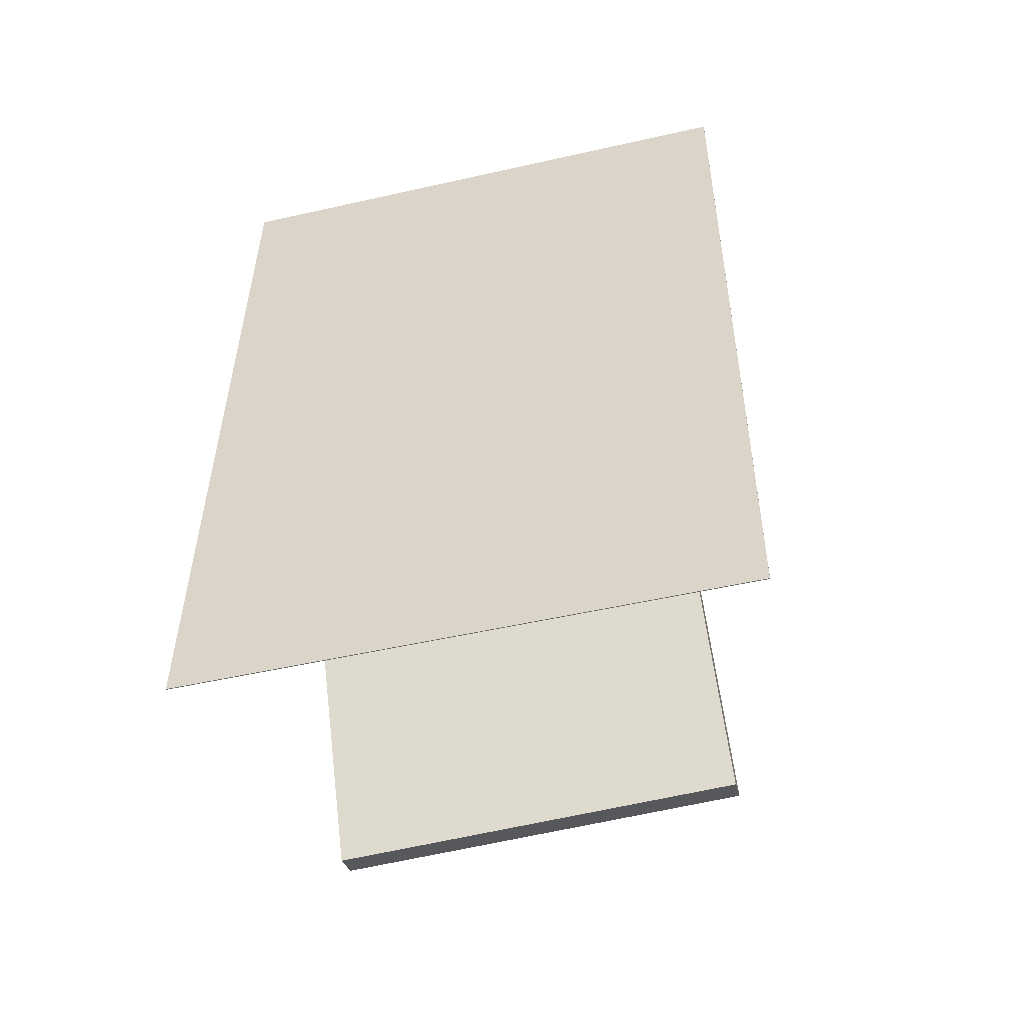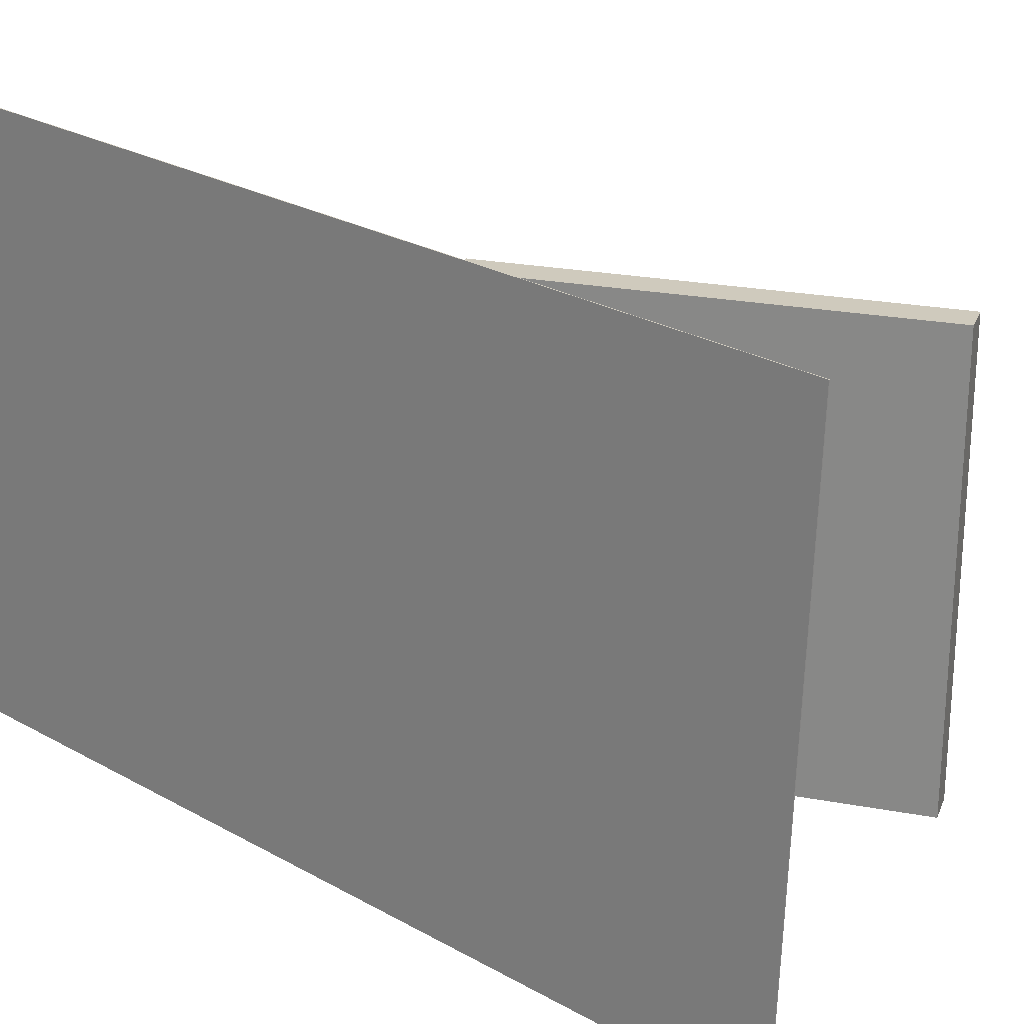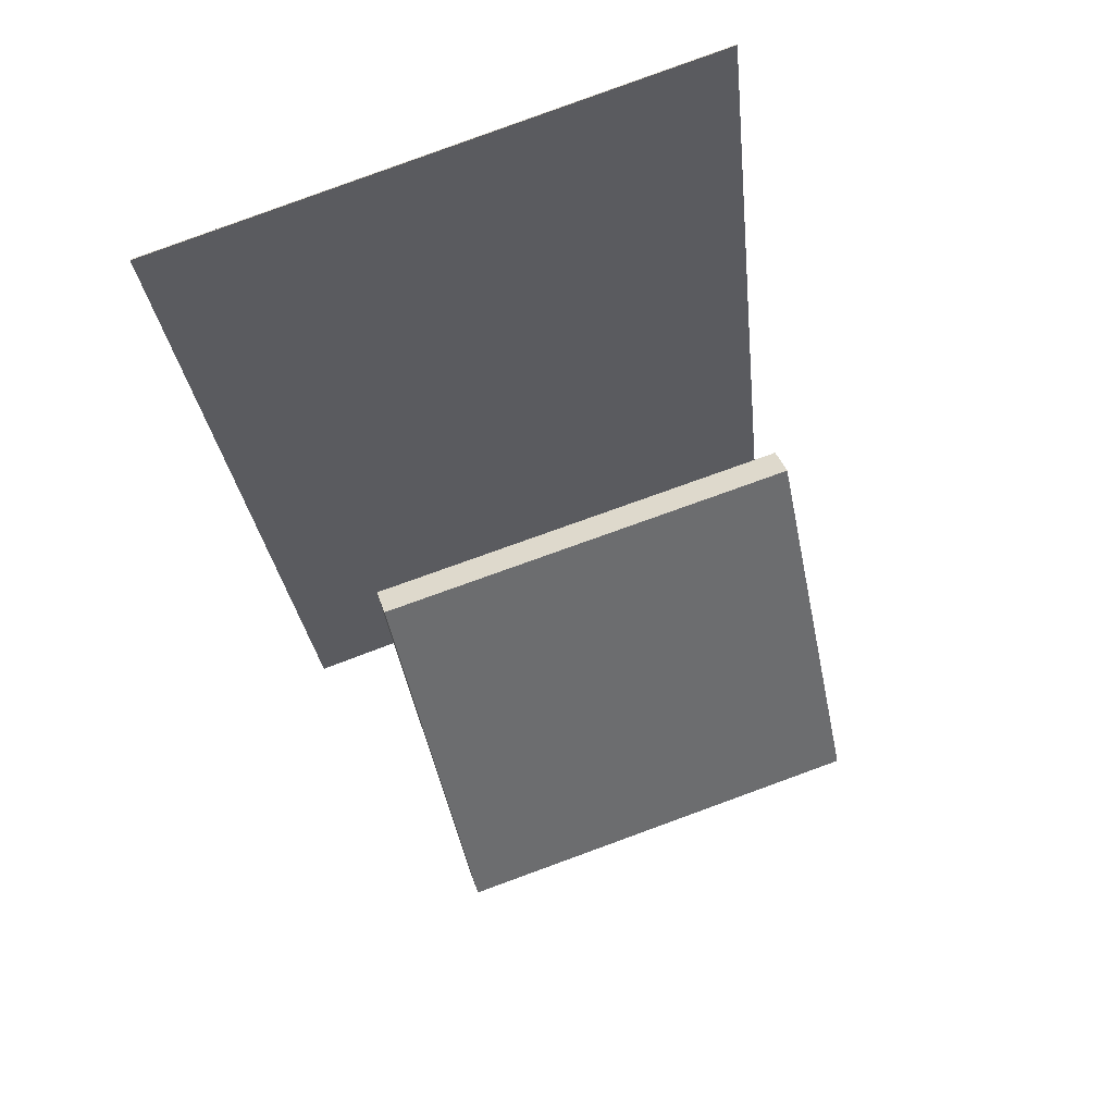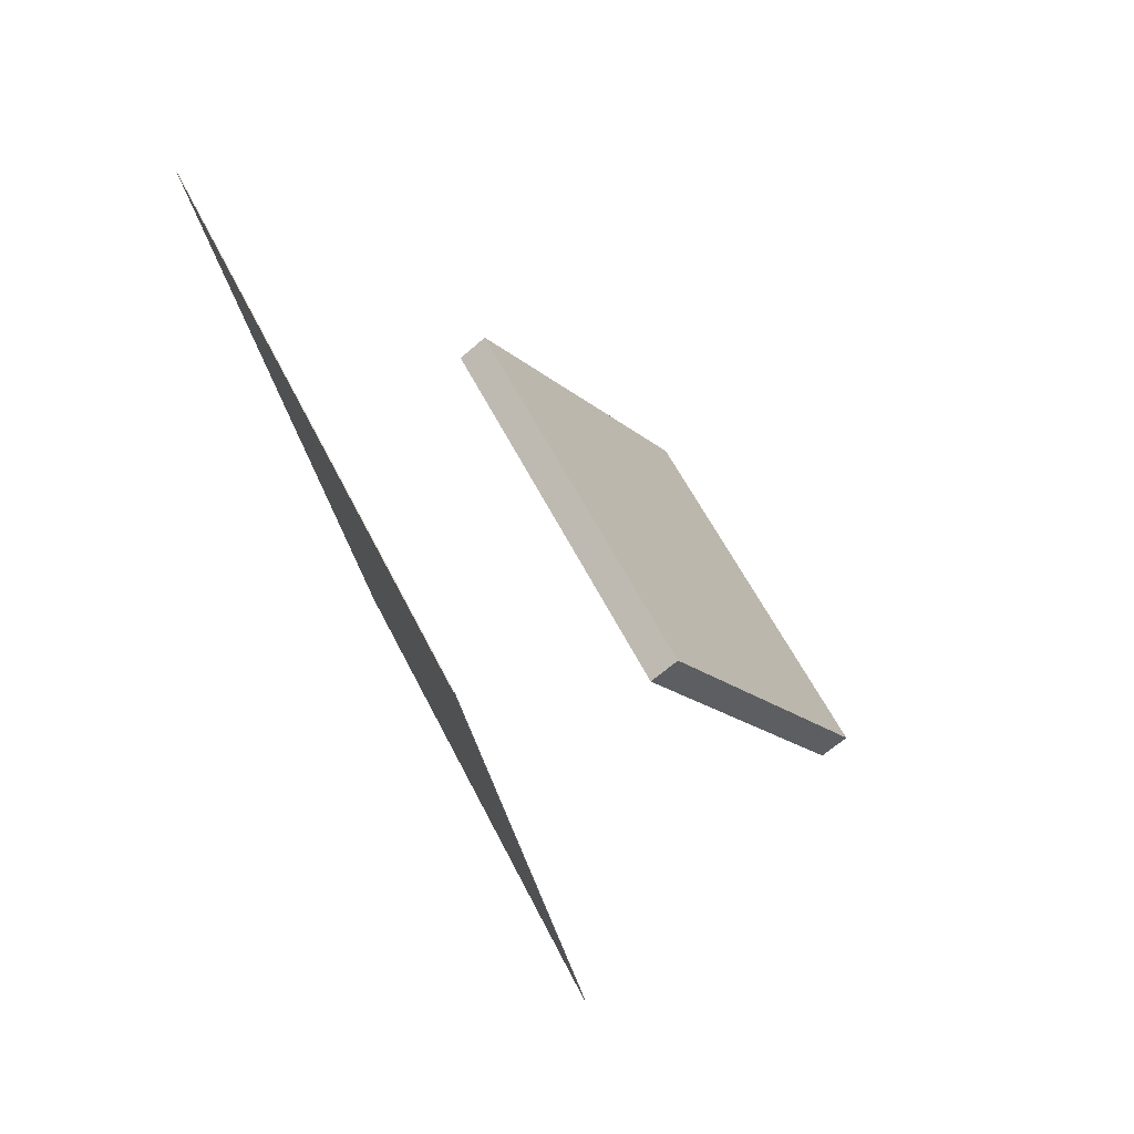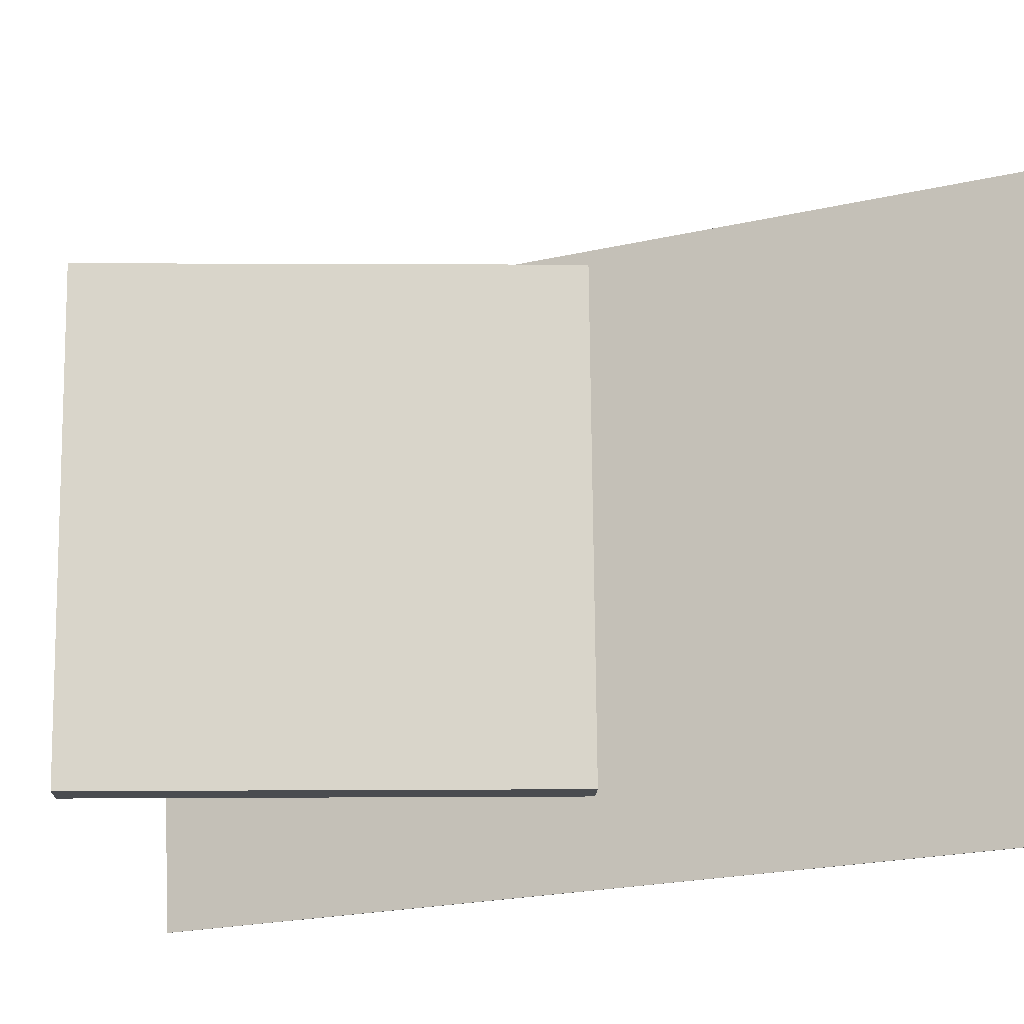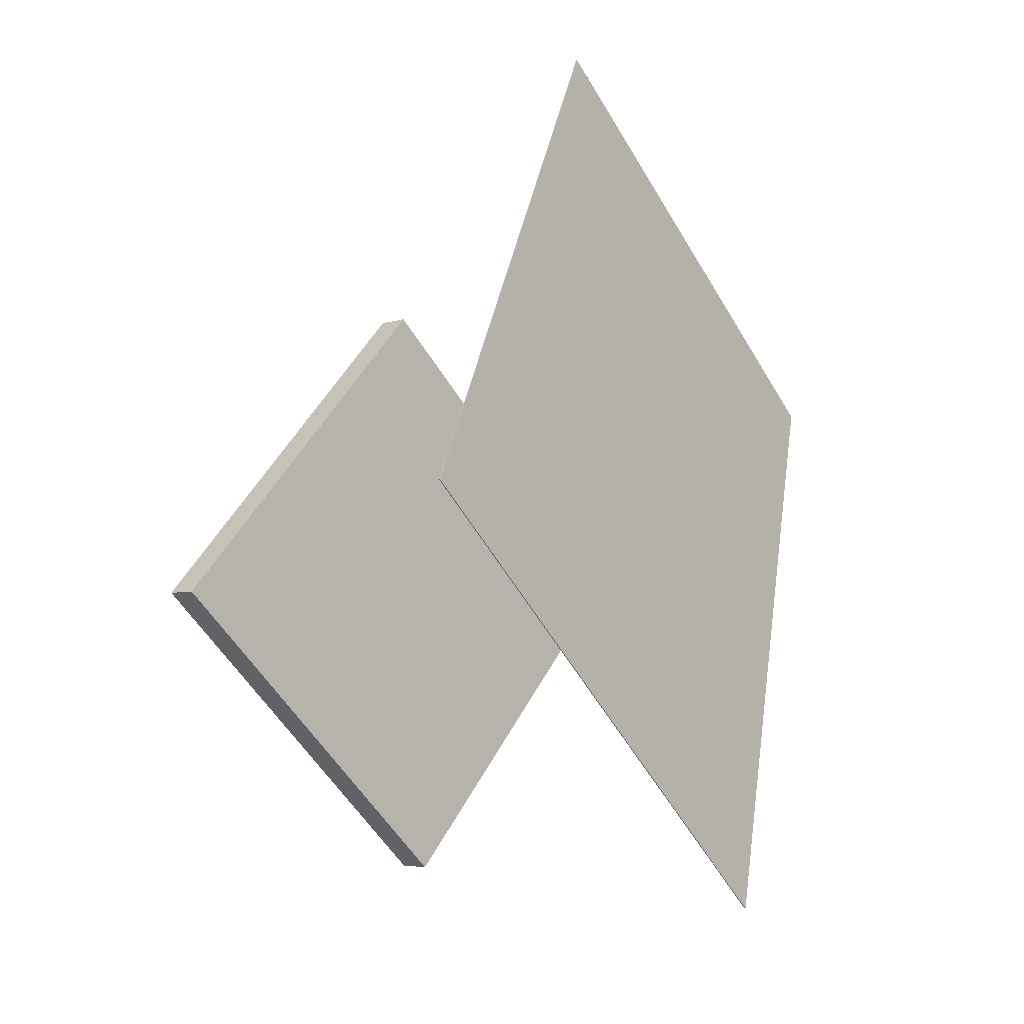
<metadata>
{"format":"obj","ext":"obj","renderer":"f3d","projection":"perspective","resolution":1024,"background":"white","views":[{"elev":-62.4,"azim":-76.2,"up":"+Y"},{"elev":22.4,"azim":-39.6,"up":"+Z"},{"elev":71.0,"azim":69.7,"up":"+Y"},{"elev":57.5,"azim":-26.5,"up":"+Y"},{"elev":-14.7,"azim":121.0,"up":"+Z"},{"elev":-56.2,"azim":-148.8,"up":"+Y"}]}
</metadata>
<code>
v -0.06074 -0.3582 -0.2651
v -0.05895 -0.3828 0.2626
v -0.06152 -0.3583 -0.2651
v -0.05972 -0.383 0.2626
v -0.1904 0.4544 -0.2268
v -0.1886 0.4298 0.3009
v -0.1912 0.4543 -0.2268
v -0.1894 0.4296 0.3009
f 1.0 7.0 5.0
f 1.0 3.0 7.0
f 1.0 4.0 3.0
f 1.0 2.0 4.0
f 3.0 8.0 7.0
f 3.0 4.0 8.0
f 5.0 7.0 8.0
f 5.0 8.0 6.0
f 1.0 5.0 6.0
f 1.0 6.0 2.0
f 2.0 6.0 8.0
f 2.0 8.0 4.0
v 0.249 -0.2217 -0.2064
v 0.2483 -0.2268 0.1897
v 0.03762 0.1031 -0.2026
v 0.0369 0.09805 0.1934
v 0.2752 -0.2047 -0.2061
v 0.2745 -0.2097 0.1899
v 0.06387 0.1201 -0.2024
v 0.06316 0.1151 0.1936
f 9.0 15.0 13.0
f 9.0 11.0 15.0
f 9.0 12.0 11.0
f 9.0 10.0 12.0
f 11.0 16.0 15.0
f 11.0 12.0 16.0
f 13.0 15.0 16.0
f 13.0 16.0 14.0
f 9.0 13.0 14.0
f 9.0 14.0 10.0
f 10.0 14.0 16.0
f 10.0 16.0 12.0

</code>
